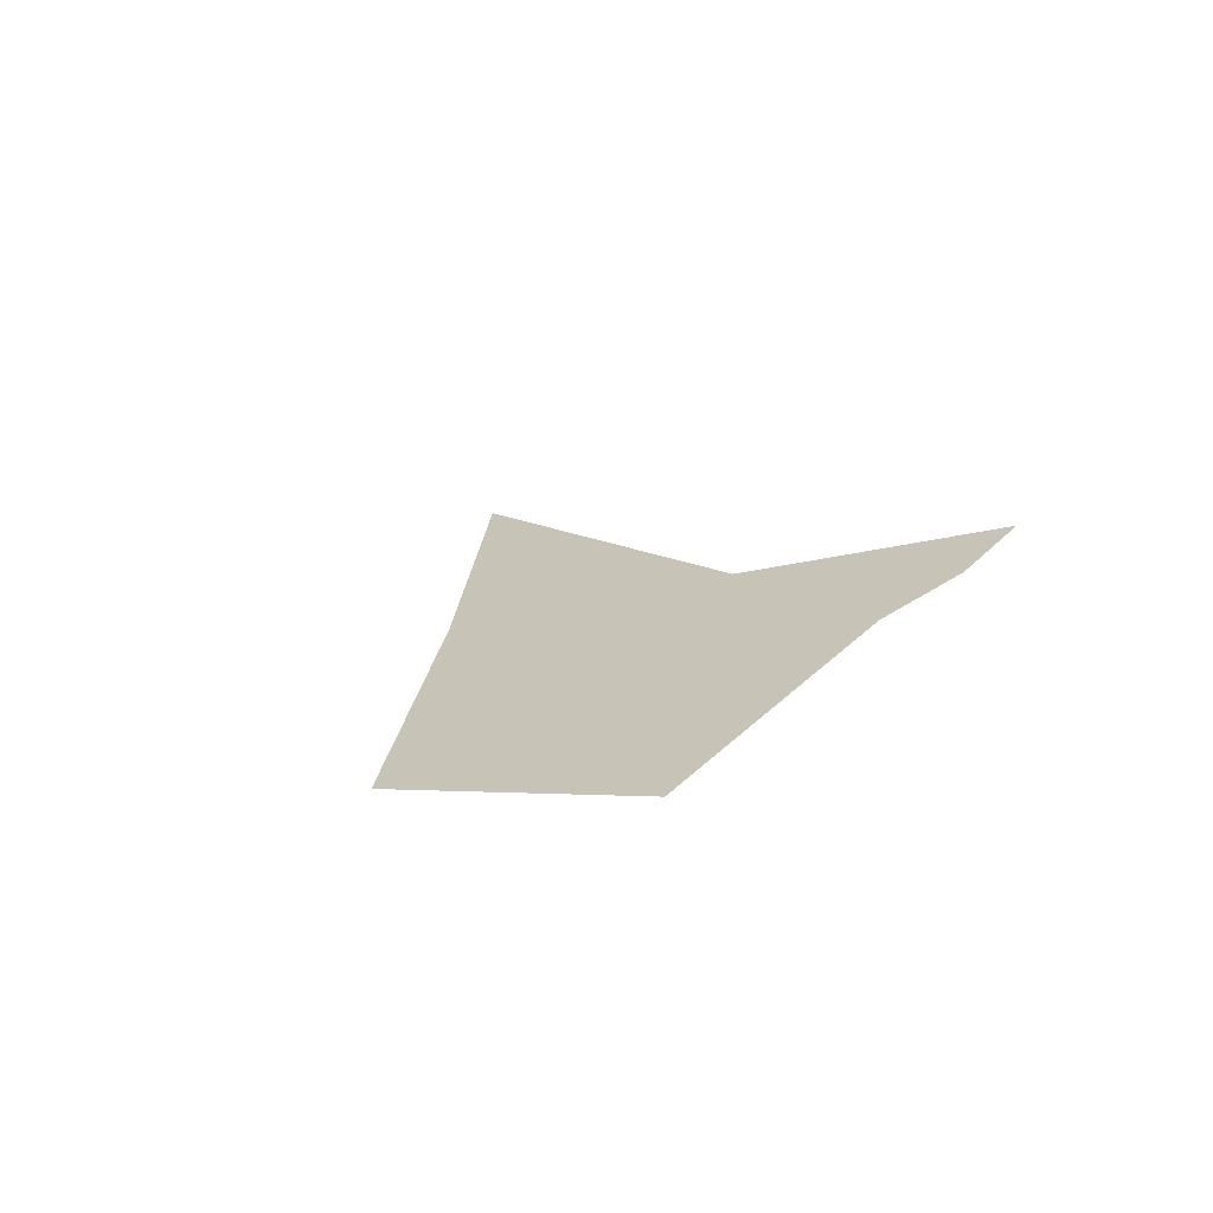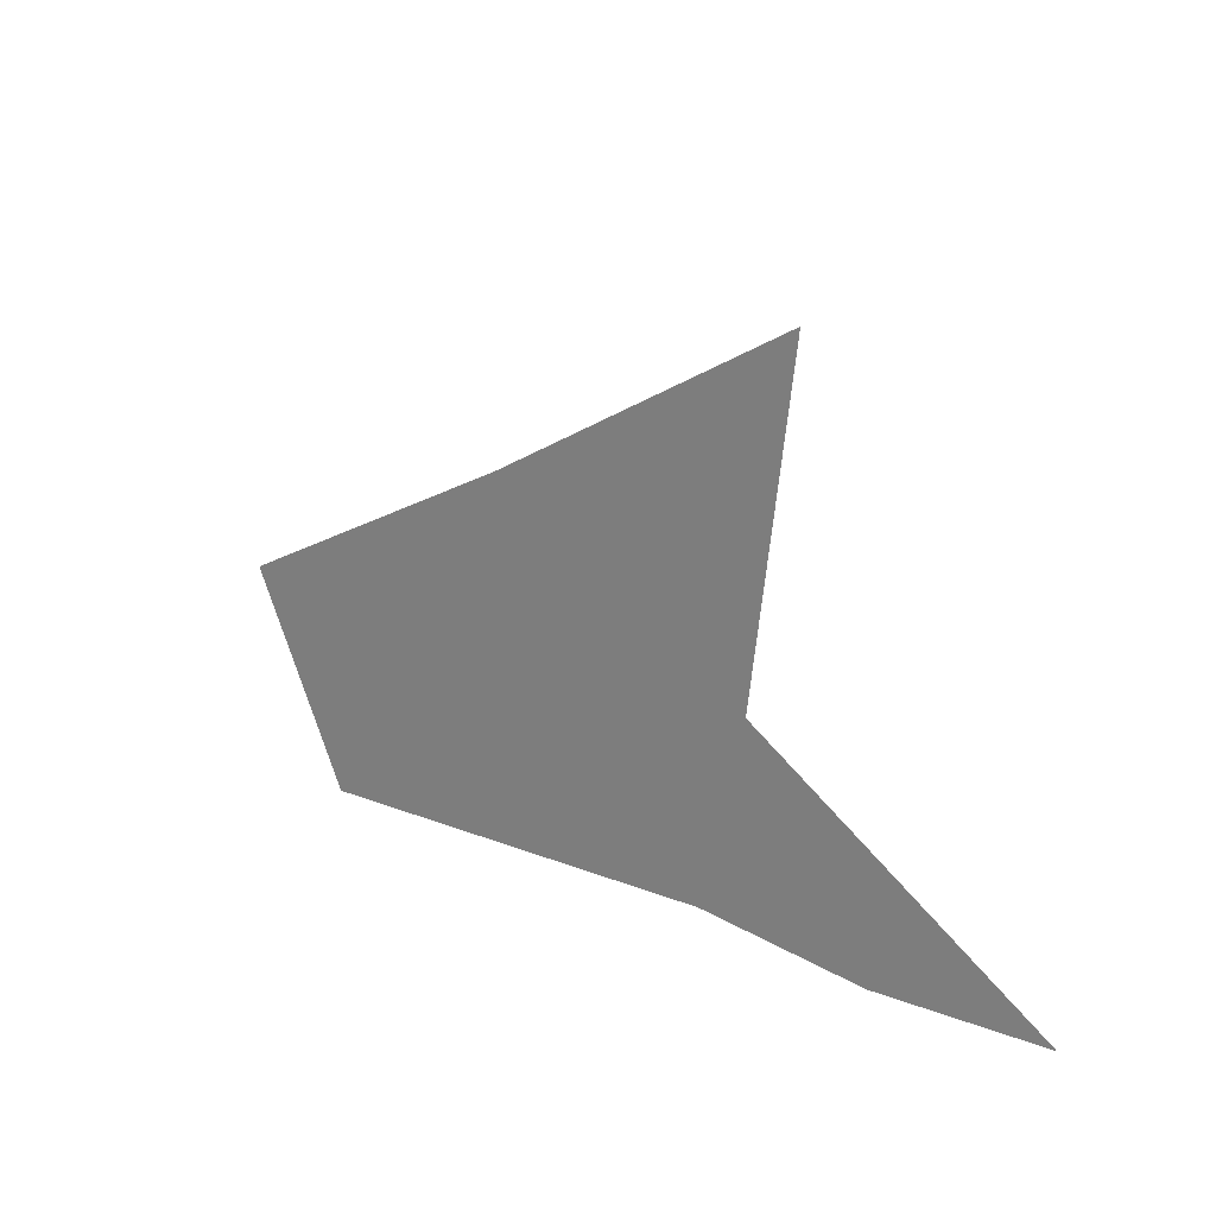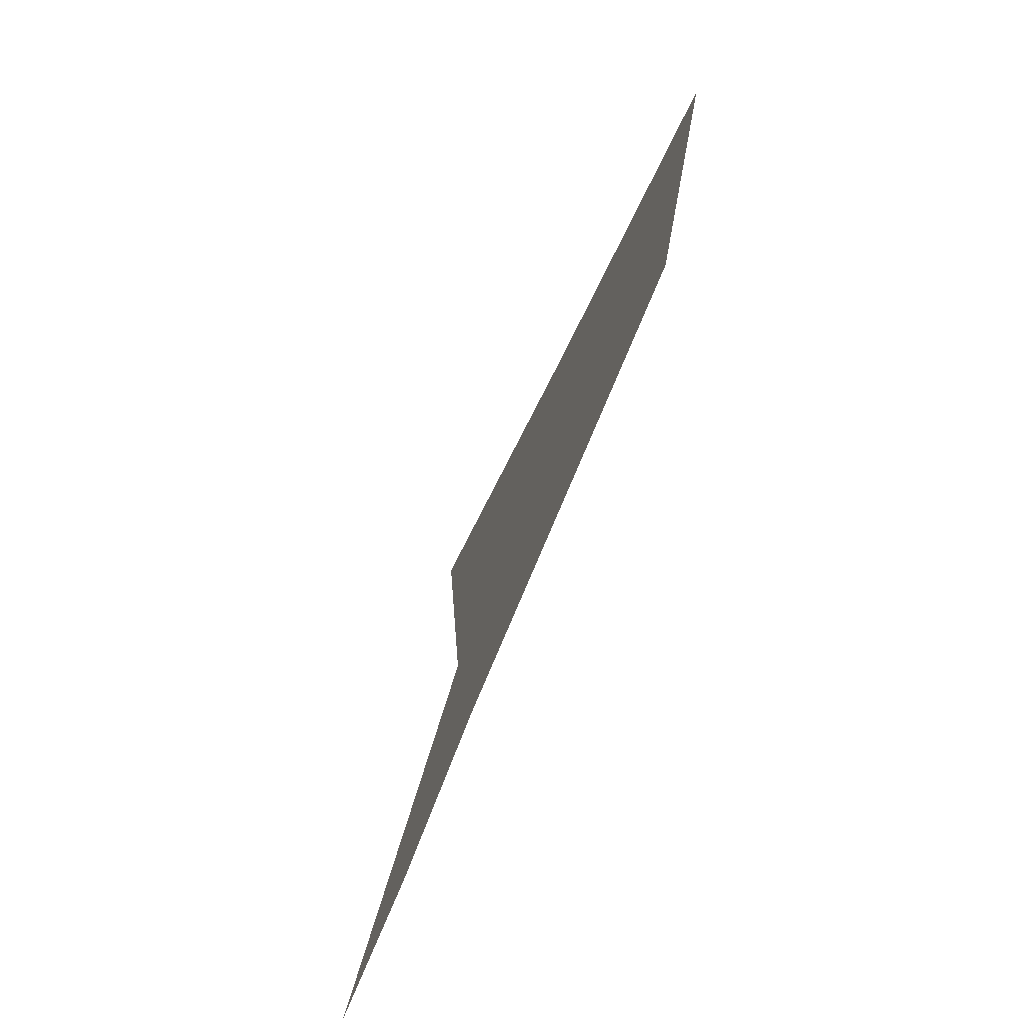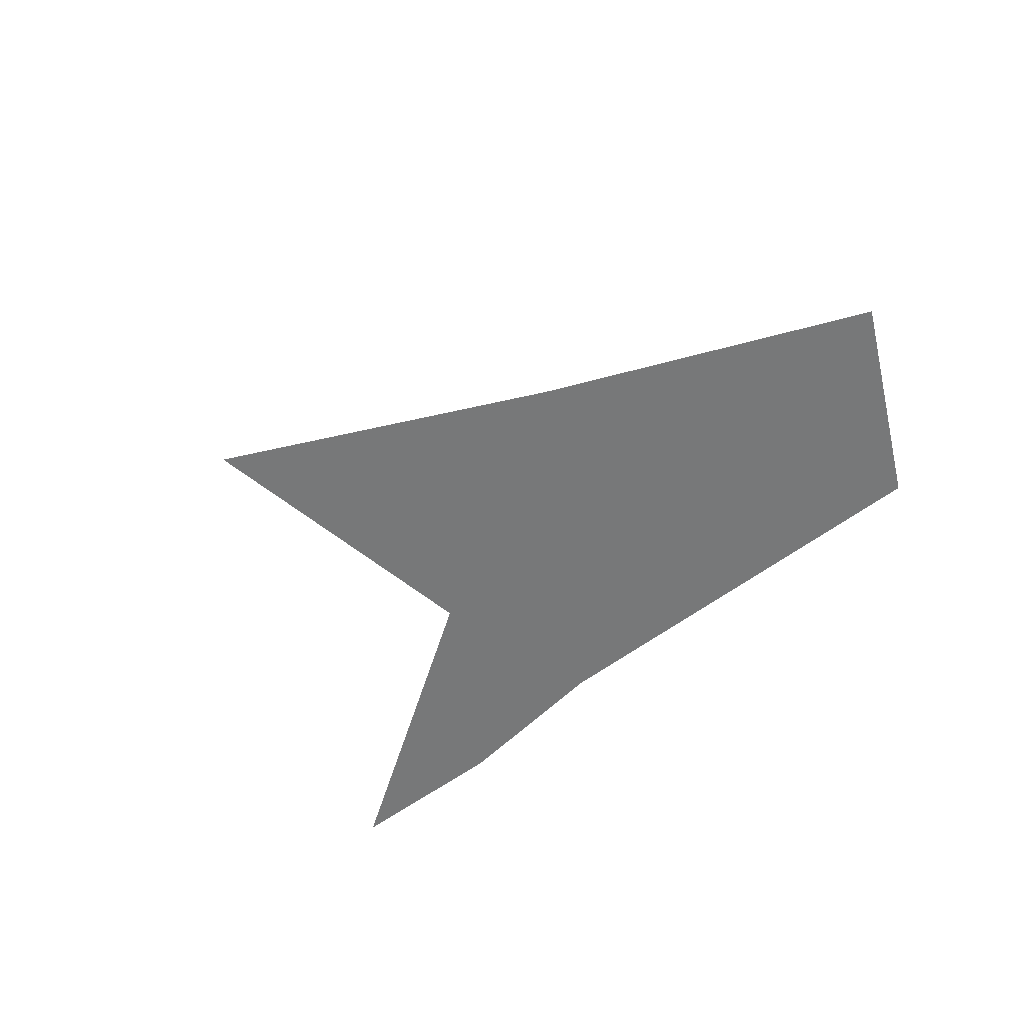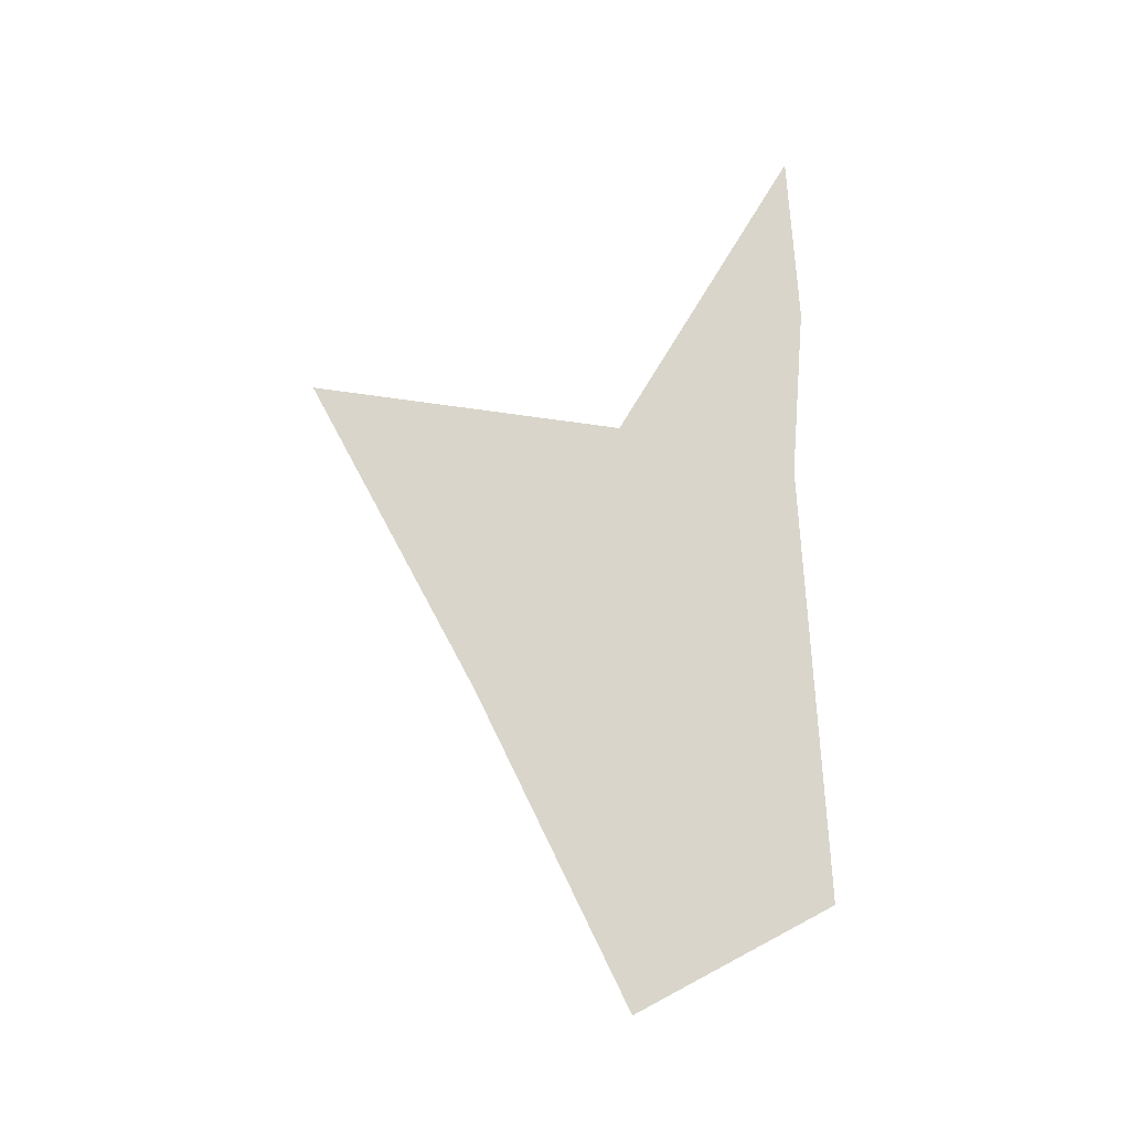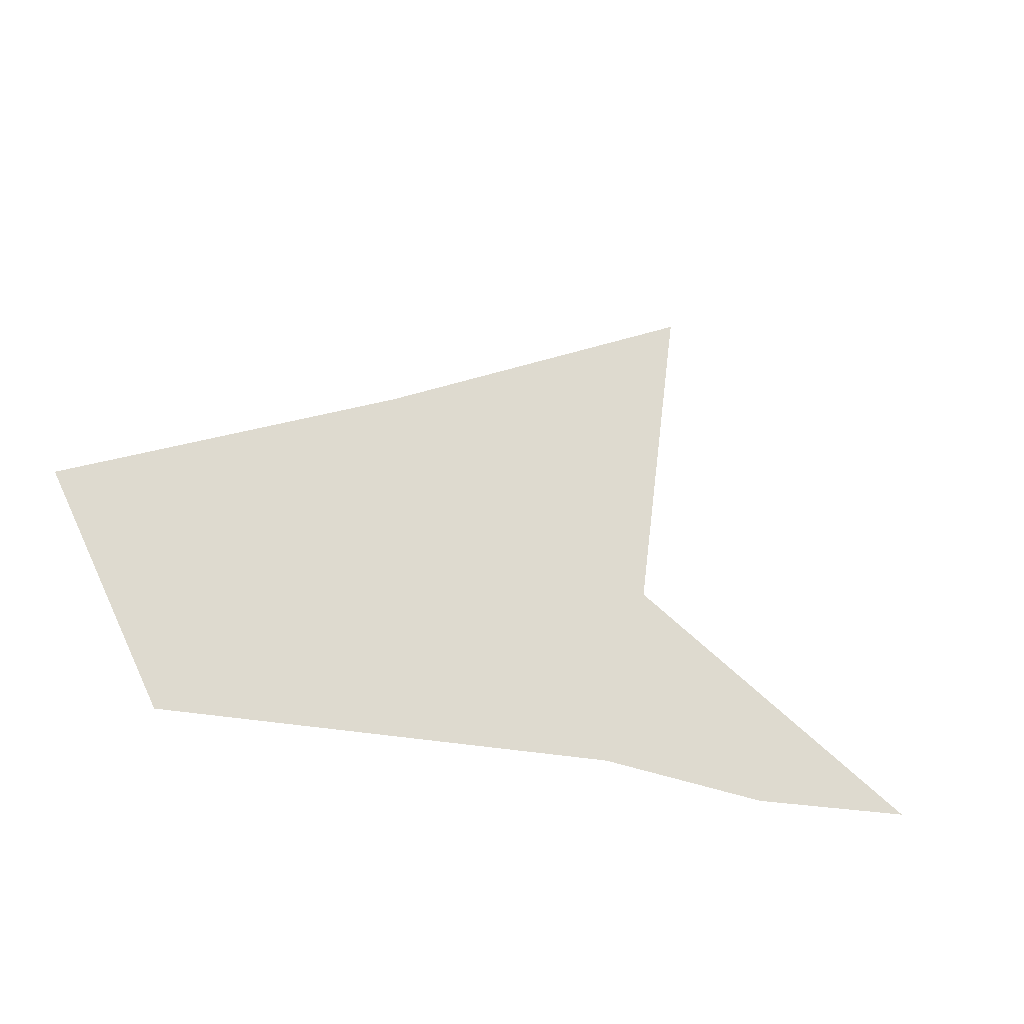
<metadata>
{"format":"obj","ext":"obj","renderer":"f3d","projection":"perspective","resolution":1024,"background":"white","views":[{"elev":19.6,"azim":121.7,"up":"+Y"},{"elev":19.3,"azim":-137.1,"up":"+Z"},{"elev":-67.6,"azim":69.2,"up":"+Z"},{"elev":-57.4,"azim":41.8,"up":"+Y"},{"elev":74.6,"azim":90.1,"up":"+Y"},{"elev":-26.0,"azim":151.6,"up":"+Z"}]}
</metadata>
<code>
v 1.055 0.3774 1.614
v 1.284 0.3774 1.984
v 1.821 0.3774 1.092
v 0.267 0.3774 1.129
v 0.5865 0.3774 1.614
v 0.4748 0.3774 2.42
v 2.087 0.3774 1.592
v 0.7045 0.3774 1.161
v -0.1705 0.3774 1.161
v -0.608 0.3774 1.223
v -0.1792 0.3774 1.553
v -0.3111 0.3774 2.035
v 0.5738 0.3774 2.874
v 0.5355 0.3774 3.202
v 1.659 0.3774 2.39
v 2.228 0.3774 1.467
v 2.29 0.3774 1.092
v 2.228 0.3774 0.7172
v 0.8709 0.3774 0.624
v 0.4959 0.3774 0.5615
v 0.1209 0.3774 0.624
v 0.03234 0.3774 2.785
v 1.924 0.3774 2.108
v -0.4205 0.3774 0.9106
v 1.183 0.3774 0.8115
f 1 6 2
f 1 7 3
f 1 8 4
f 1 9 5
f 1 5 6
f 1 2 7
f 1 3 8
f 1 4 9

</code>
